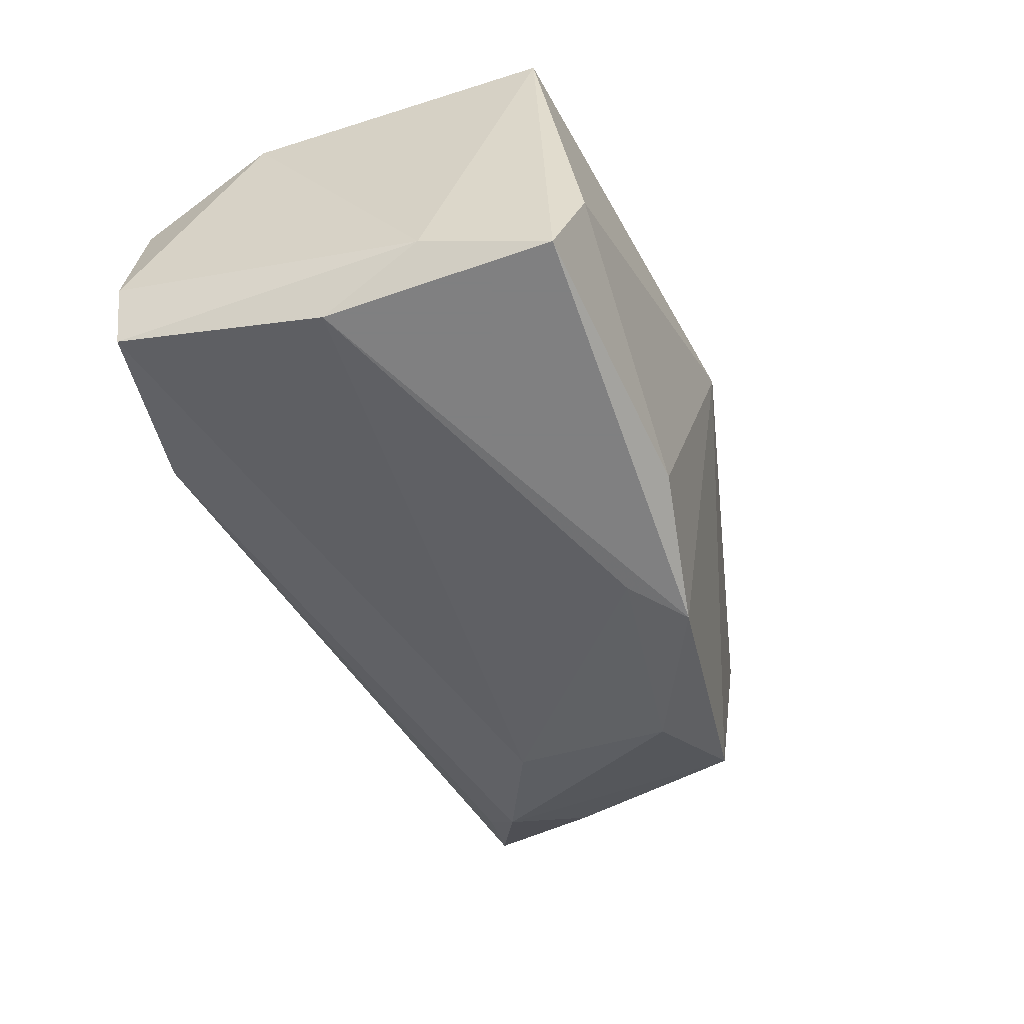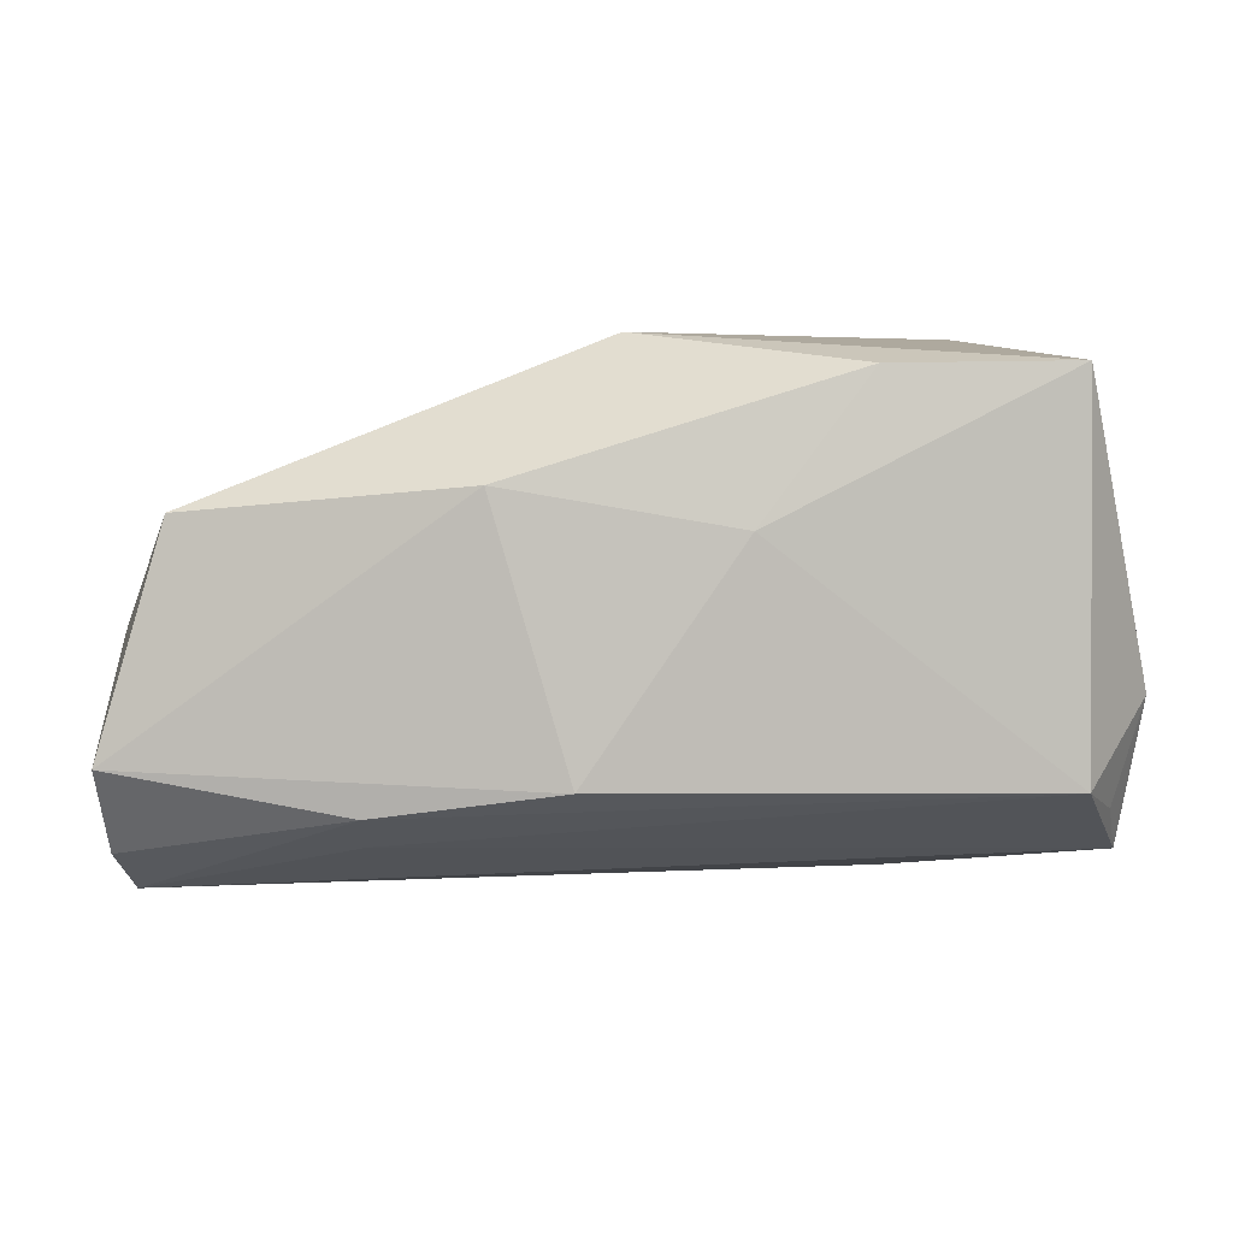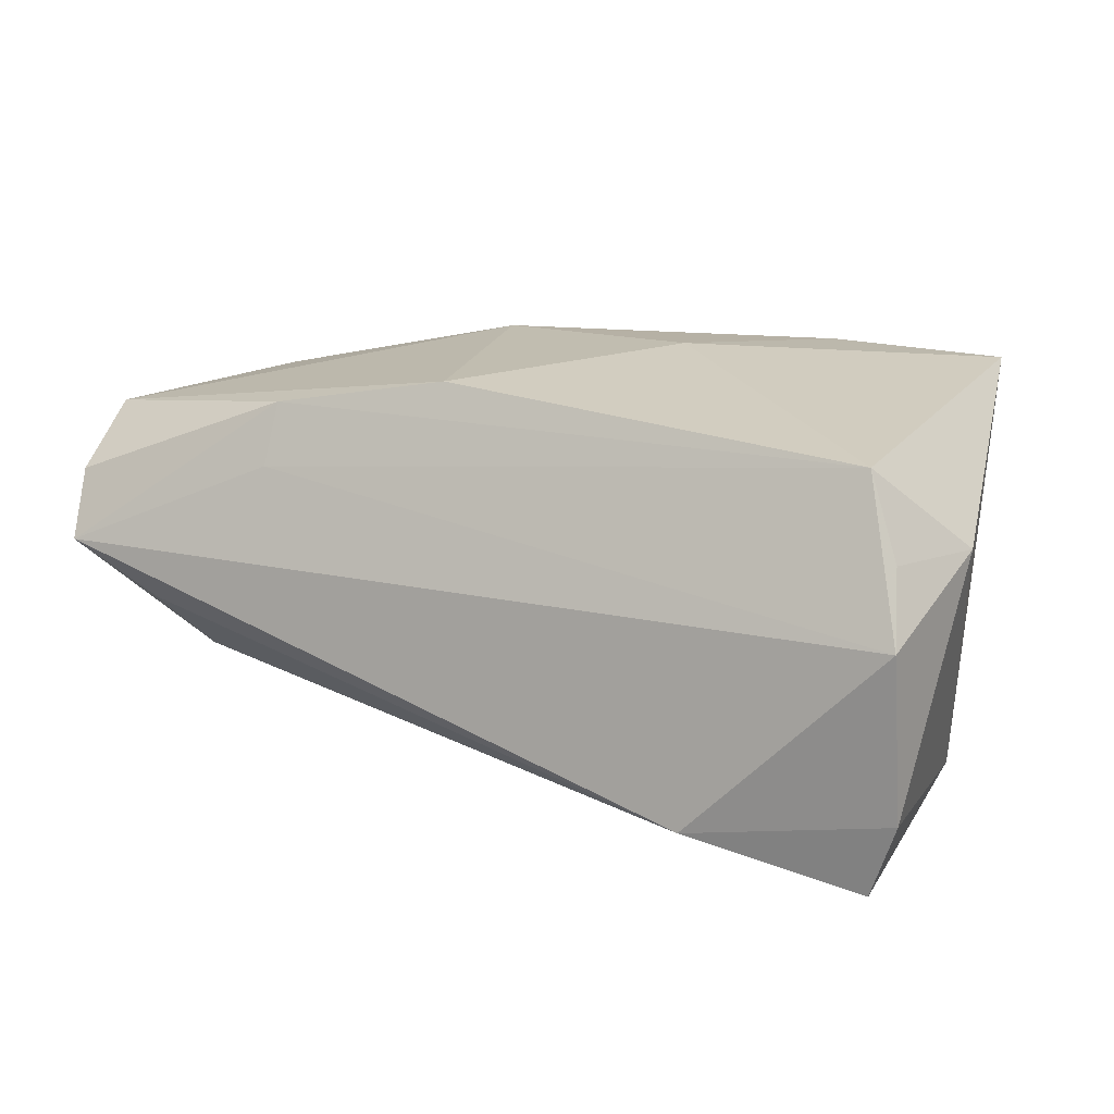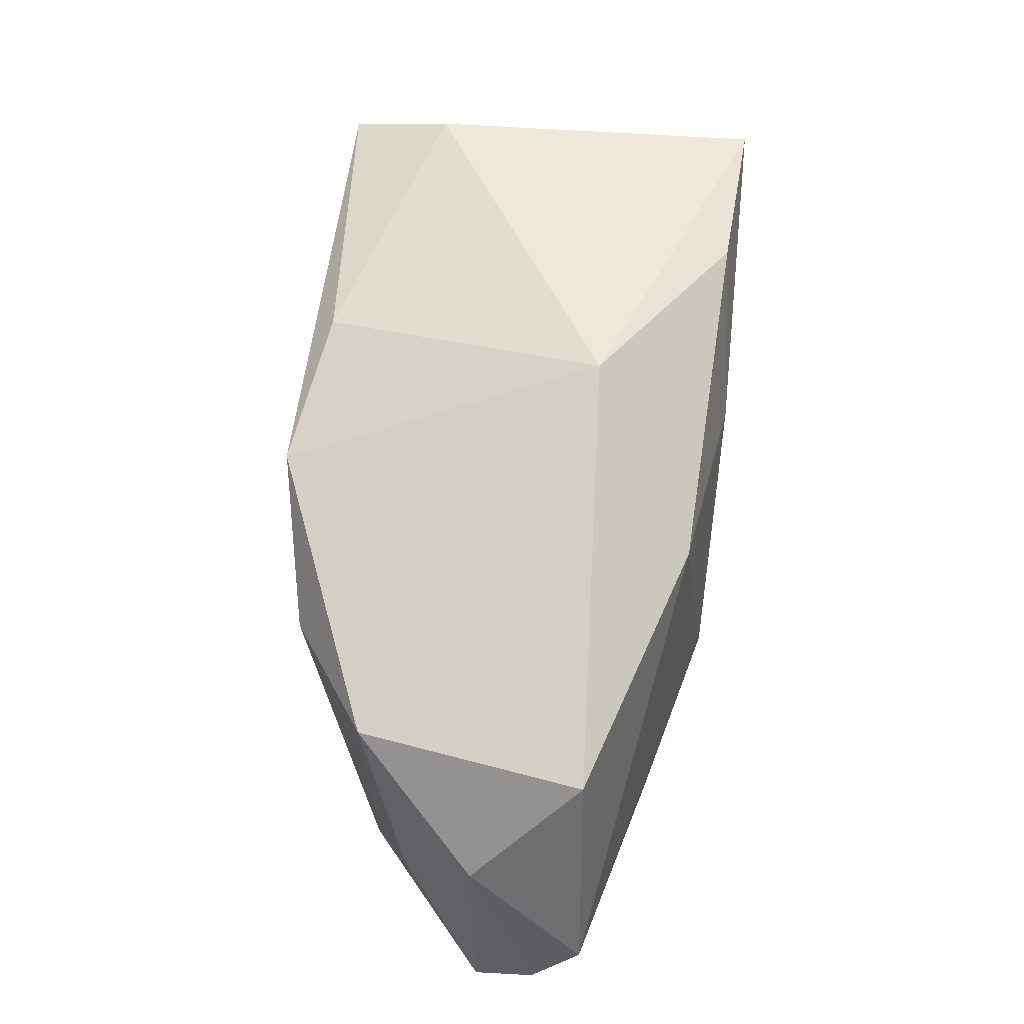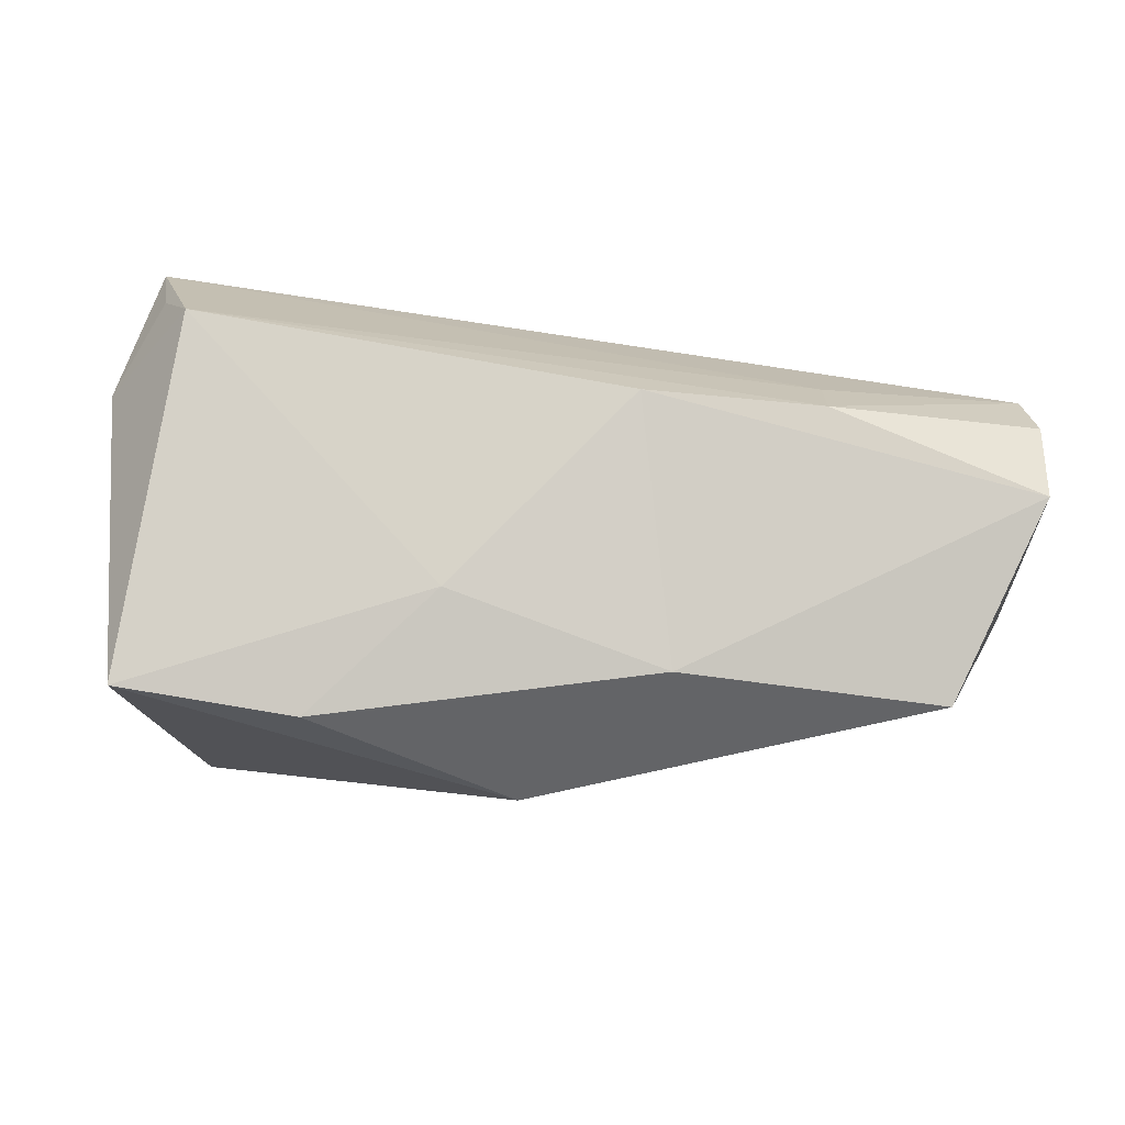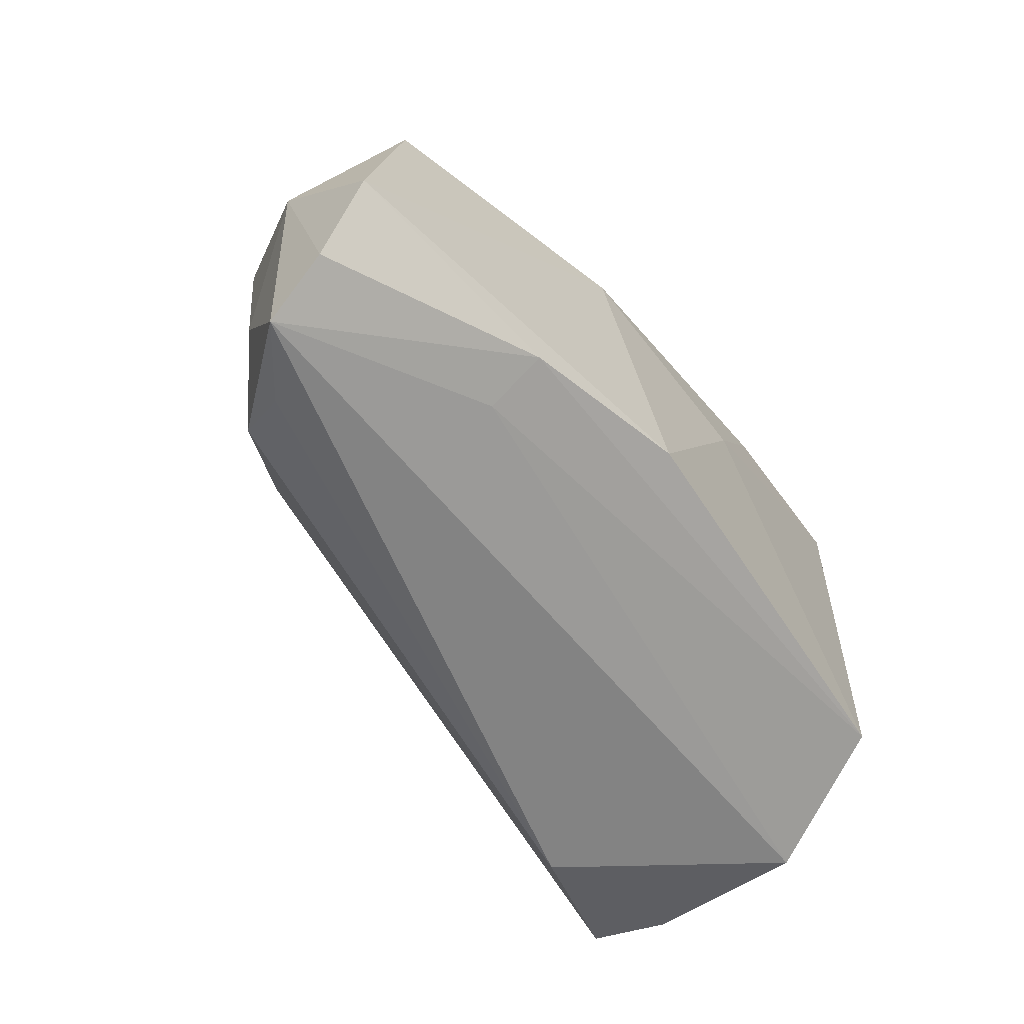
<metadata>
{"format":"obj","ext":"obj","renderer":"f3d","projection":"perspective","resolution":1024,"background":"white","views":[{"elev":-60.0,"azim":118.0,"up":"+Z"},{"elev":4.8,"azim":-4.4,"up":"+Y"},{"elev":23.2,"azim":29.2,"up":"+Z"},{"elev":52.4,"azim":-82.3,"up":"+Y"},{"elev":77.7,"azim":-170.1,"up":"+Z"},{"elev":-55.0,"azim":-57.5,"up":"+Y"}]}
</metadata>
<code>
v 0.04273 0.0139 -0.02459
v 0.0004791 0.02662 -0.02598
v 0.04887 -0.02629 0.009163
v -0.05226 -0.02742 -0.005677
v 0.01829 0.02874 0.02501
v -0.05236 0.01114 -0.01391
v -0.06455 -0.02533 0.009388
v -0.03667 -0.01983 0.02164
v 0.04623 -0.0204 0.01682
v -0.02336 0.01592 0.02406
v -0.06568 -0.01497 0.01557
v 0.04084 0.02903 0.02591
v 0.05045 -0.02615 -0.01179
v -0.01036 0.01528 -0.02874
v -0.03587 0.00829 -0.02471
v 0.004822 0.01115 0.02718
v -0.01406 -0.01643 0.027
v 0.04136 -0.01716 0.02632
v -0.007717 0.03242 0.0103
v 0.03464 0.03242 -0.01602
v -0.03611 -0.02407 0.01446
v 0.04108 0.0001578 -0.02899
v 0.04757 -0.02634 -0.02152
v -0.04803 -0.02157 -0.01372
v -0.06353 -0.001252 0.001397
v -0.05754 0.01272 0.0144
v -0.0345 -0.01266 -0.02029
v 0.05064 -0.007845 0.01511
v -0.06267 -0.03074 0.001633
v -0.018 0.02038 -0.02899
v 0.02642 -0.03259 -0.01609
v -0.05607 -0.01339 -0.00861
v 0.03682 0.02886 -0.02899
f 1 12 28
f 22 1 23
f 27 23 31
f 22 23 27
f 22 27 14
f 14 27 15
f 20 12 33
f 12 1 33
f 33 1 22
f 31 23 13
f 13 1 28
f 13 23 1
f 12 16 18
f 28 12 18
f 24 27 31
f 29 32 24
f 15 27 24
f 24 6 15
f 24 32 6
f 15 6 30
f 30 14 15
f 22 14 30
f 30 33 22
f 10 26 11
f 6 26 19
f 19 30 6
f 19 12 20
f 26 10 19
f 11 26 25
f 25 26 6
f 25 7 11
f 29 7 25
f 25 32 29
f 6 32 25
f 17 18 16
f 17 10 11
f 16 10 17
f 3 29 31
f 31 13 3
f 3 13 28
f 31 29 4
f 4 24 31
f 29 24 4
f 2 19 20
f 30 19 2
f 20 33 2
f 33 30 2
f 12 19 5
f 5 19 10
f 5 16 12
f 5 10 16
f 11 7 8
f 8 17 11
f 8 7 29
f 18 17 8
f 28 18 9
f 9 3 28
f 18 3 9
f 21 8 29
f 18 8 21
f 29 3 21
f 21 3 18

</code>
